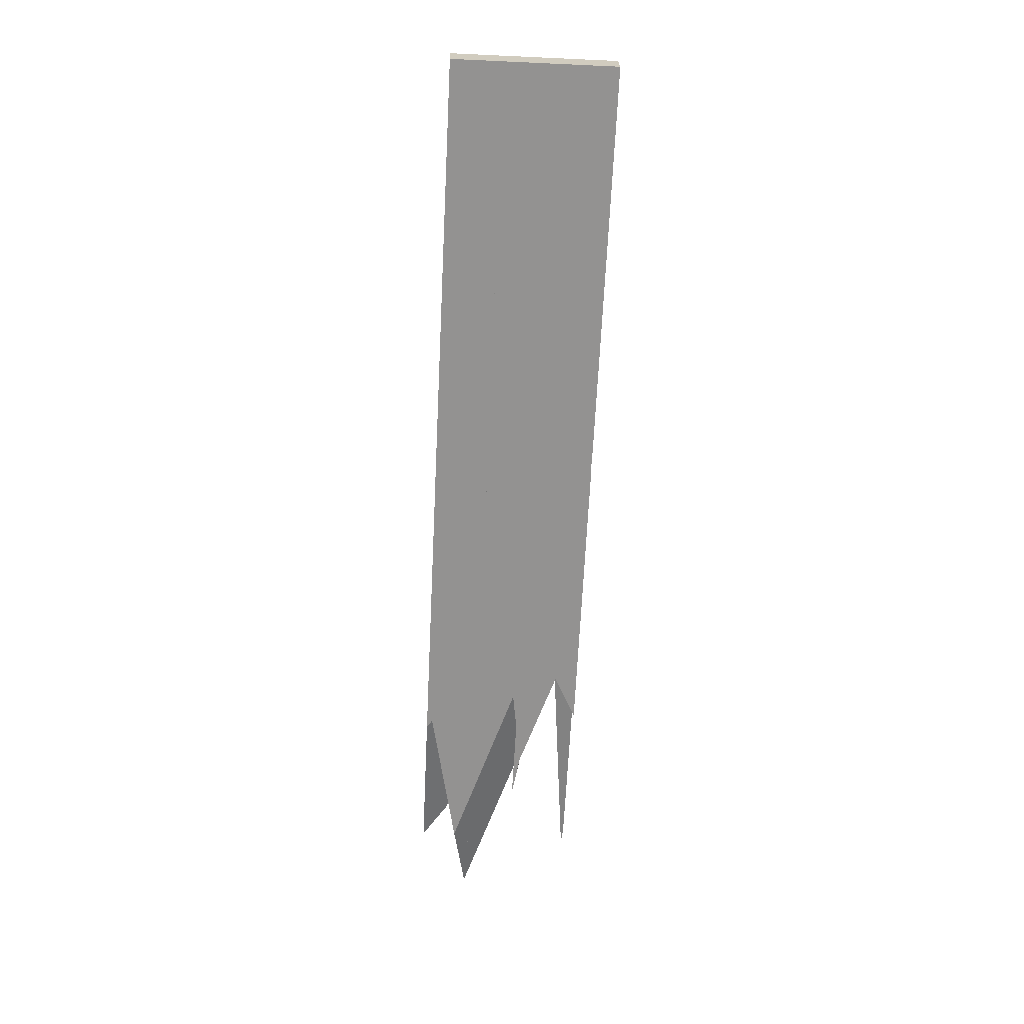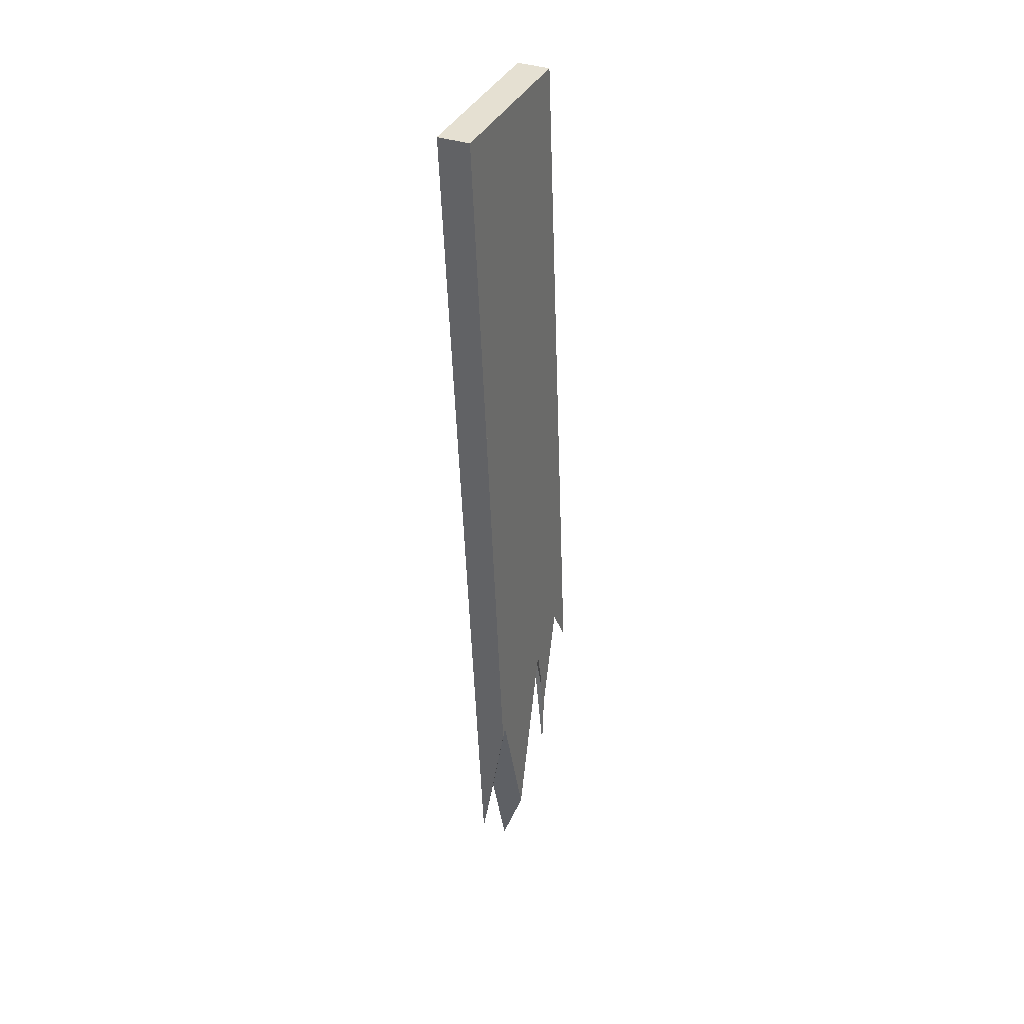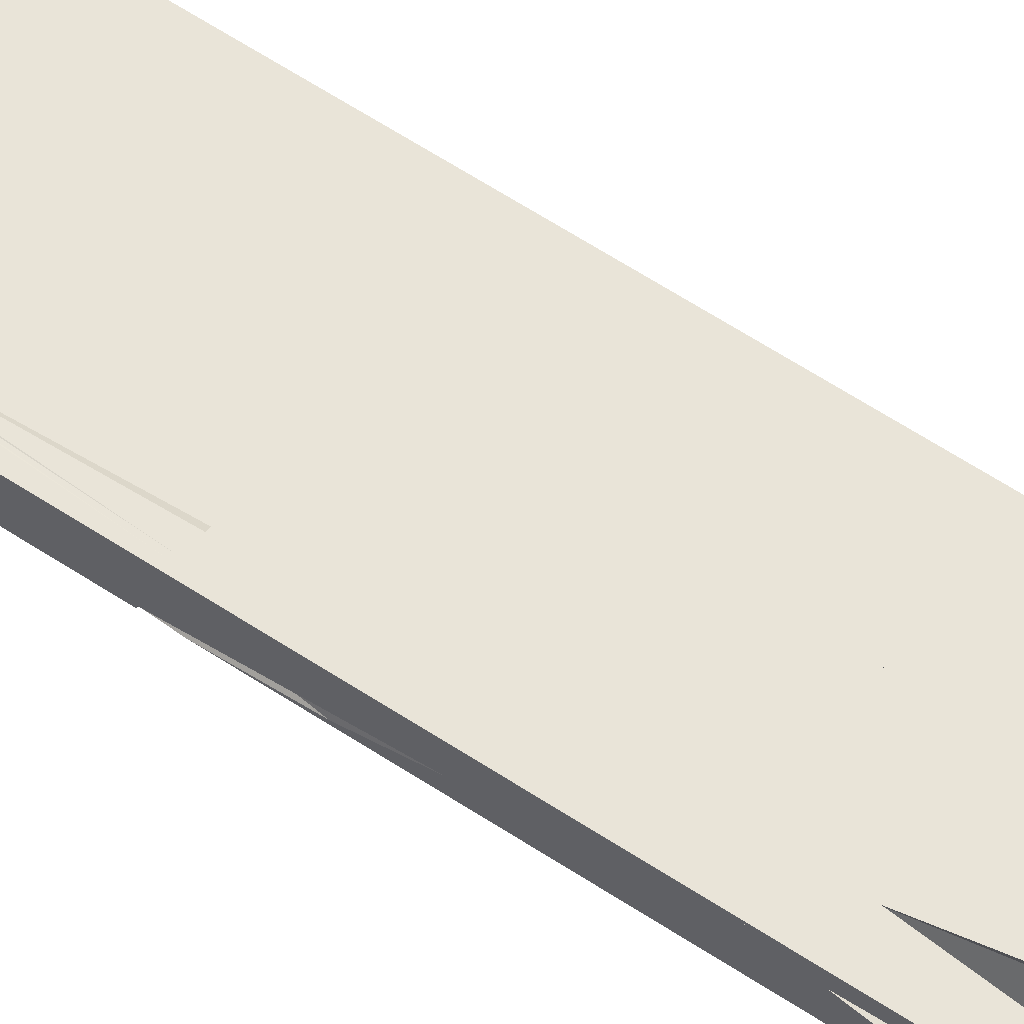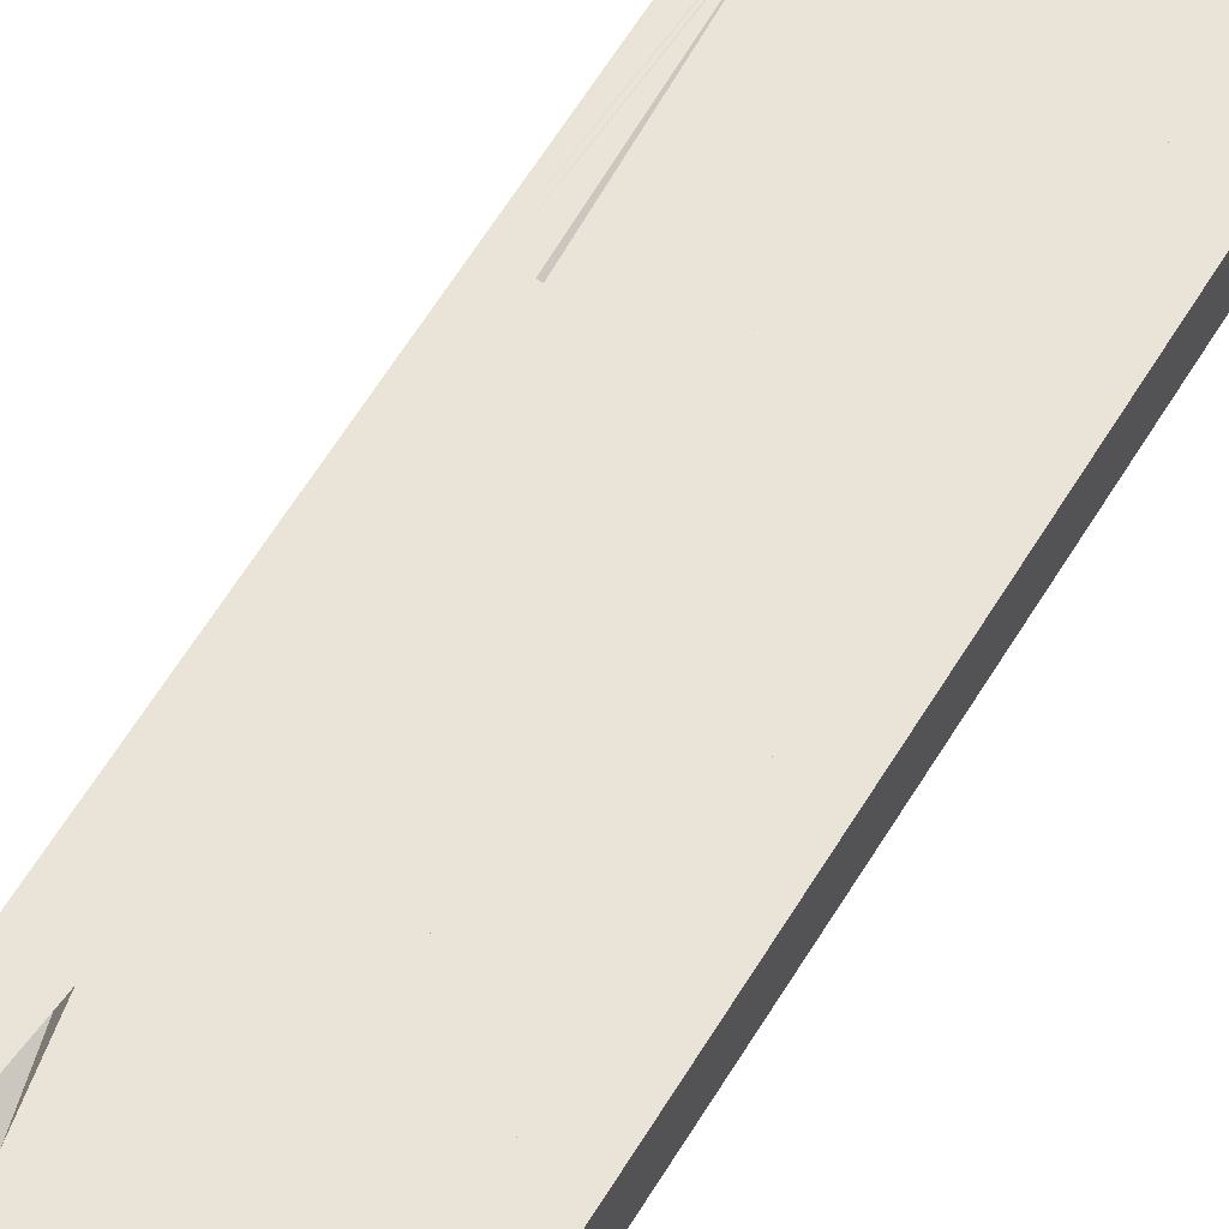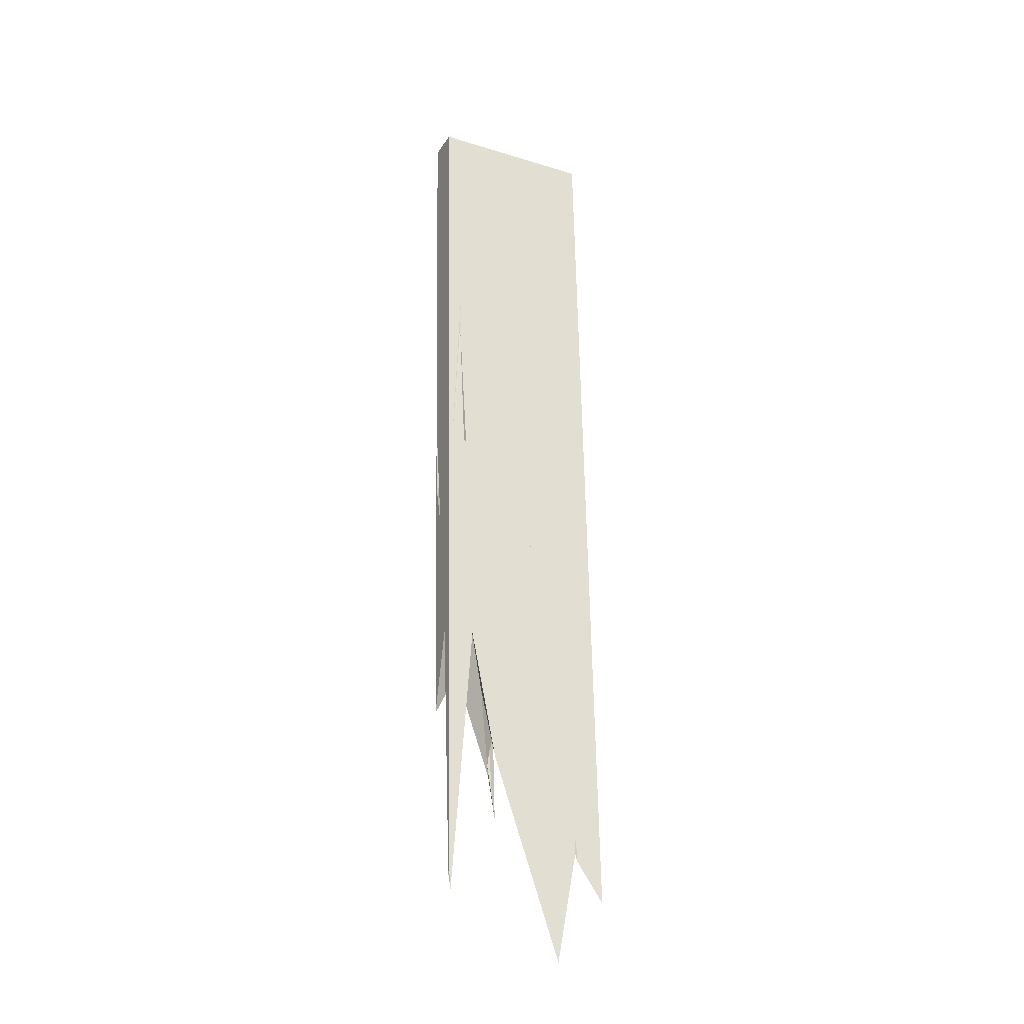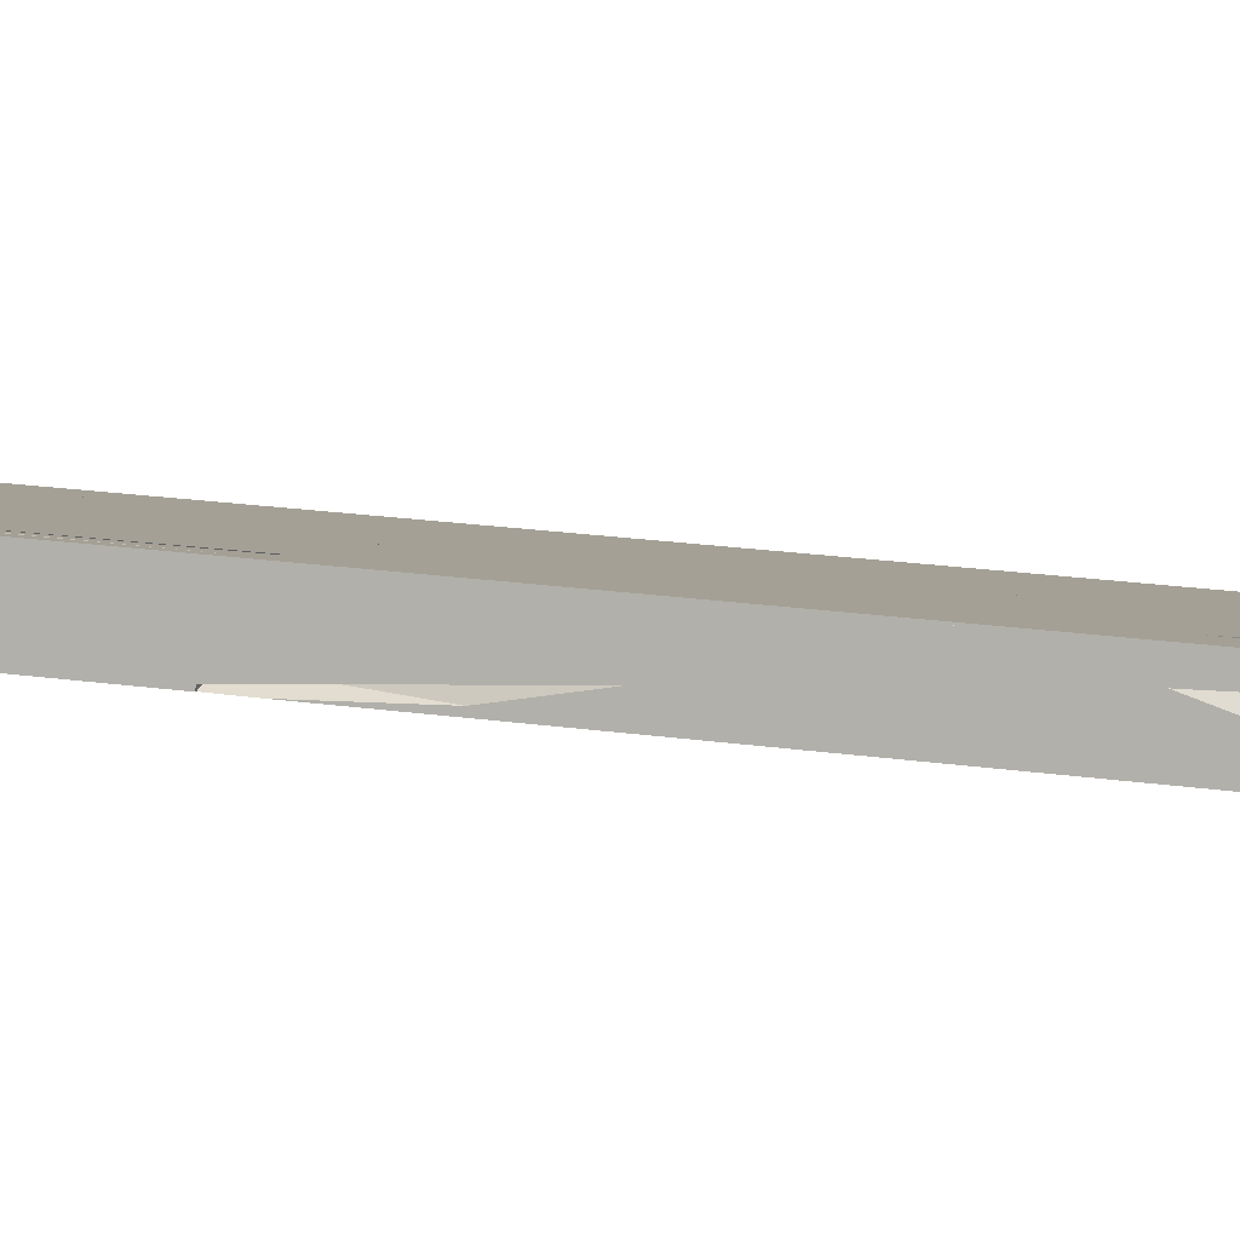
<metadata>
{"format":"obj","ext":"obj","renderer":"f3d","projection":"perspective","resolution":1024,"background":"white","views":[{"elev":27.3,"azim":-0.5,"up":"+Z"},{"elev":42.8,"azim":-63.6,"up":"+Z"},{"elev":60.2,"azim":125.3,"up":"+Y"},{"elev":56.3,"azim":-146.2,"up":"+Y"},{"elev":-32.9,"azim":154.7,"up":"+Z"},{"elev":4.1,"azim":110.7,"up":"+Y"}]}
</metadata>
<code>
o WoodenBrokenPlanks_873
v 3.823 5.698 -458
v 3.158 1.397 -471.9
v 4.89 3.674 -436.9
v 4.57 6.681 -442.9
v 9.552 4.485 -425.2
v 9.222 6.101 -428.8
v 7.54 7.197 -435.4
v 4.997 3.679 -489.4
v 5.026 3.397 -491.5
v 3.403 0.9758 -478.4
v 5.267 0.2046 -490.7
v 9.621 2.53 -455.4
v 10.13 3.229 -444.7
v 10.11 4.023 -432.4
v 10.24 4.177 -435.5
v 5.35 2.826 -493.3
v 8.969 5.884 -403.4
v 9.312 5.887 -403.4
v 9.296 5.967 -403.4
v 9.351 5.66 -406.9
v 14.88 6.232 -403.7
v 15.48 9.312 -404
v 9.034 9.265 -403.6
v 11.5 6.525 -403.6
v 12.35 5.909 -403.6
v 14.38 5.924 -403.7
v 8.947 7.442 -431.8
v 8.712 8.819 -410.5
v 13.7 6.551 -446.4
v 13.57 6.493 -447.2
v 11.06 5.705 -459
v 10.7 4.735 -446.9
v 9.222 6.101 -428.8
v 11.13 4.617 -423.4
v 10.98 4.409 -426.6
v 19.97 9.345 -404.2
v 20.58 7.52 -432.3
v 20.57 7.511 -432.5
v 18.92 6.157 -446.6
v 15.09 3.205 -445.9
v 19.49 6.843 -404
v 20.2 7.387 -404.1
v 20.66 7.588 -430.6
v 17.59 4.327 -446.1
v 20.02 7.078 -404
v 20.57 7.519 -432.5
v 20.74 7.775 -428.6
v 20.66 7.574 -431.3
v 15.08 3.2 -445.9
v 15.08 3.2 -445.9
v 18.34 5.953 -403.9
v 17.49 5.947 -403.8
v 20.86 3.297 -445.4
v 20.94 3.689 -445.5
v 21.33 3.305 -445.3
v 21.31 3.557 -441.4
v 21.12 5.973 -404
v 18.17 4.42 -446
v 20.66 3.96 -445.6
v 8.636 9.262 -403.6
v 9.552 4.485 -425.2
v 9.351 5.66 -406.9
v 10.11 4.023 -432.4
v 10.98 4.409 -426.6
v 6.521 9.247 -403.5
v 6.557 5.867 -403.3
v 4.89 3.674 -436.9
v 7.54 7.197 -435.4
v 20.77 6.404 -446.5
v 20.63 6.611 -446.6
v 20.9 6.616 -446.5
v 20.56 7.502 -432.8
v 20.62 7.504 -431.3
v 20.63 7.457 -431.9
v 20.56 7.51 -432.7
v 20.56 7.502 -432.8
v 20.56 7.497 -432.9
v 20.07 6.602 -446.6
v 19.49 6.592 -446.7
v 20.15 5.183 -446.1
v 20.41 5.697 -446.3
v 21.35 6.623 -446.5
v 21.79 9.358 -404.3
v 23.44 9.37 -404.4
v 21.82 8.637 -404.2
v 22.41 6.969 -404.1
v 23.45 7.924 -404.3
v 21.5 3.665 -439.8
v 21.53 3.443 -443.2
v 22.45 4.649 -424.7
v 22.2 4.949 -420
v 21.43 3.493 -445.4
v 21.02 4.074 -445.6
v 21.33 5.975 -404
v 21.43 3.306 -445.3
v 21.36 9.355 -404.2
v 11.88 3.738 -489.6
v 10.33 3.457 -493.7
v 11.06 5.705 -459
v 13.57 6.493 -447.2
v 13.66 6.495 -447.2
v 10.13 3.117 -446.4
v 13.04 3.166 -446.1
v 11.69 1.071 -478.3
v 10.56 0.8666 -481.3
v 9.505 1.149 -486.2
v 9.822 2.175 -460.9
v 15.65 3.533 -475.7
v 15.56 3.401 -475.4
v 12.8 1.271 -475.4
v 14.36 4.186 -483.1
v 15.06 3.185 -446.2
v 19.24 6.588 -446.7
v 16.78 4.875 -472.8
v 13.16 1.021 -479.3
v 13.66 1.18 -481
v 17.59 4.327 -446.1
v 13.56 0.7394 -483.7
v 12.65 0.4415 -488.2
v 13.83 1.084 -482.7
v 13.06 0.7004 -486.3
v 20.86 3.297 -445.4
v 21.08 3.139 -452.4
v 21.34 3.188 -447.1
v 20.66 2.295 -460.8
v 17.95 1.43 -473.8
v 17.66 1.468 -473.1
v 17.71 1.575 -472.9
v 20.77 3.748 -447.4
v 1.921 3.197 -496.3
v 2.793 0.9166 -479.2
v 4.854 3.481 -492.4
v 9.324 0.6426 -484.5
v 5.764 -0.00122 -493.9
v 6.465 1.96 -500.3
v 9.622 2.53 -455.4
v 5.267 0.2046 -490.7
v 20.69 5.758 -459.8
v 21.01 6.174 -453.4
v 20.87 5.702 -456.2
v 20.9 6.616 -446.5
v 18.93 3.443 -495.3
v 18.89 3.266 -496.1
v 18.64 3.287 -497.7
v 19.73 3.732 -479.3
v 20.54 5.563 -462.8
v 17.94 4.356 -481
v 20.58 4.571 -462.1
v 20.23 4.089 -469.2
v 20.54 5.565 -462.7
v 19.78 6.063 -454.9
v 20.41 5.697 -446.3
v 17.47 5.073 -469.9
v 17.65 5.045 -469
v 15.7 3.507 -475.4
v 19.49 6.592 -446.7
v 17.99 5.328 -466
v 19.12 4.605 -466
v 18.61 3.494 -468.5
v 14.63 1.371 -480.5
v 20.32 4.942 -452.4
v 20.14 4.033 -469.6
v 20.54 5.563 -462.8
v 17.94 4.356 -481
v 19.73 3.732 -479.3
v 20.14 3.963 -471
v 21.02 4.074 -445.6
v 20.87 3.744 -456.5
v 20.49 4.518 -452
v 18.66 1.335 -475.4
v 19.81 1.181 -477.9
v 20.38 1.927 -466.5
v 19.92 1.98 -475.6
v 20.22 4.038 -469.4
v 20.38 1.927 -466.5
v 20.2 3.997 -469.8
v 18.66 1.335 -475.4
v 5.026 3.397 -491.5
v 5.098 3.505 -492.1
v 6.77 2.813 -503.1
v 6.465 1.96 -500.3
v 4.997 3.679 -489.4
v 10.33 3.457 -493.7
v 8.947 7.442 -431.8
v 11.06 5.705 -459
v 10.24 4.177 -435.5
v 10.7 4.735 -446.9
v 10.13 3.229 -444.7
v 10.13 3.117 -446.4
v 9.822 2.175 -460.9
v 9.505 1.149 -486.2
v 9.351 5.66 -406.9
v 23.47 5.99 -404.1
v 22.76 5.985 -404.1
v 8.947 7.442 -431.8
v 9.222 6.101 -428.8
v 8.712 8.819 -410.5
v 13.83 1.084 -482.7
v 14.63 1.371 -480.5
v 15.06 3.185 -446.2
v 15.09 3.205 -445.9
v 20.94 3.689 -445.5
v 17.49 5.947 -403.8
v 19.97 9.345 -404.2
v 14.82 5.927 -403.7
v 18.92 6.157 -446.6
v 20.58 7.52 -432.3
v 20.57 7.509 -432.4
v 20.56 7.51 -432.7
v 13.7 6.551 -446.4
v 14.82 5.927 -403.7
v 14.88 6.232 -403.7
v 13.04 3.166 -446.1
v 10.13 3.117 -446.4
f 5 6 7 4
f 5 4 3
f 8 9 10 2
f 2 1 8
f 14 15 6 5
f 15 14 13
f 13 12 16 8
f 16 9 8
f 8 7 6 13
f 13 6 15
f 9 16 11 10
f 16 12 11
f 19 18 20
f 19 20 17
f 27 31 32 15
f 27 15 33
f 32 31 30
f 29 21 26 35
f 35 15 32 29
f 29 32 30
f 28 27 33
f 24 34 25
f 36 21 29
f 37 38 39 40
f 37 40 41 42
f 37 42 43
f 44 40 39
f 43 47 46 37
f 50 49 40
f 49 52 41 40
f 53 54 55
f 40 44 58 53
f 59 54 53 58
f 40 53 50
f 14 15 35
f 33 15 14 61
f 62 34 24 19
f 63 15 13
f 15 63 64
f 13 15 64
f 68 33 61 67
f 68 67 4
f 33 68 28
f 17 62 19
f 69 70 71
f 46 75 38 37
f 75 72 76 38
f 39 38 76 77
f 39 77 79
f 80 58 44 39
f 39 79 78 80
f 80 78 81
f 72 77 76
f 69 81 78 70
f 91 90 87 86
f 92 93 81 71
f 81 69 71
f 92 71 82
f 93 54 59 80
f 93 80 81
f 73 48 74
f 55 54 93 92
f 55 92 95
f 100 32 102 103
f 100 103 101
f 104 105 106 98
f 104 98 97
f 32 100 99
f 102 32 99 98
f 102 98 106 107
f 108 109 110 111
f 104 97 111 110
f 103 49 40 113
f 40 39 113
f 103 113 101
f 40 49 112
f 108 111 114
f 115 110 109 116
f 40 112 115 116
f 40 116 117
f 39 40 117
f 115 118 120 116
f 115 116 121 119
f 120 118 119 121
f 121 116 120
f 54 122 55
f 126 127 128
f 129 128 127 122
f 129 122 54
f 54 55 124 123
f 54 123 129
f 8 1 10 9
f 10 1 2
f 132 9 10 131
f 132 131 130
f 132 8 9
f 106 133 134 135
f 16 135 134 137
f 16 136 107 106
f 16 106 135
f 136 16 137
f 105 133 106
f 141 70 69
f 142 143 144
f 147 144 143 145
f 146 147 145
f 69 70 78 152
f 153 154 155 108
f 153 108 114
f 108 155 109
f 39 156 113
f 116 109 155 120
f 155 154 158 159
f 155 159 160 120
f 78 156 39 117
f 58 80 152 117
f 78 117 152
f 160 58 117 116
f 160 116 120
f 161 152 80
f 159 158 162
f 165 166 162 158
f 158 154 153 165
f 165 153 164
f 163 165 164
f 141 69 152 92
f 152 167 92
f 141 92 82
f 169 168 92 167
f 152 161 169 167
f 173 171 170
f 172 173 170
f 128 159 162 176
f 176 173 177 128
f 128 177 126
f 175 177 173
f 123 168 169 129
f 166 176 162
f 159 128 160
f 80 58 59
f 58 160 128 129
f 58 129 59
f 80 59 129 169
f 80 169 161
f 178 179 180 181
f 178 181 16
f 179 178 182
f 186 187 185 184
f 186 184 6
f 187 186 188 189
f 189 190 191 185
f 191 183 185
f 189 185 187
f 6 184 7
f 183 191 181 180
f 182 178 16 188
f 16 136 188
f 188 186 6 182
f 182 6 7
f 191 190 136 16
f 191 16 181
f 192 18 19
f 24 34 192 19
f 94 86 91
f 195 196 68
f 196 195 197
f 197 68 196
f 198 199 128 127
f 198 127 118
f 200 50 201
f 200 201 117 116
f 200 116 115
f 198 118 115 116
f 199 198 116 117
f 199 117 58
f 129 202 122 127
f 129 127 128
f 202 129 59
f 117 201 50 122
f 117 122 202 58
f 202 59 58
f 58 59 129 128
f 58 128 199
f 29 21 204
f 205 21 29 101
f 205 101 103
f 103 101 113 40
f 113 206 40
f 103 40 49
f 41 203 49 40
f 43 207 46 47
f 41 40 206 43
f 208 207 43 206
f 41 43 42
f 208 209 46 207
f 206 113 209 208
f 47 96 42 43
f 64 26 212 210
f 210 100 187 64
f 64 187 186
f 213 101 210 212
f 213 212 211
f 187 100 101 213
f 187 213 214
f 187 214 188 186
f 64 186 188
f 1 2 3 4
f 67 66 65 4
f 1 130 131 2
f 1 4 7 8
f 10 11 12 3
f 12 13 14 3
f 14 5 3
f 10 3 2
f 17 18 19
f 20 18 17
f 21 22 23 24
f 21 24 25 26
f 27 28 23 22
f 27 22 29 30
f 27 30 31
f 25 34 35 26
f 29 22 36
f 36 22 21
f 42 41 45
f 46 47 48
f 49 50 51 52
f 52 51 41
f 56 53 55
f 56 57 51 50
f 56 50 53
f 57 45 41 51
f 19 24 23 60
f 28 60 23
f 61 14 35 34
f 61 34 62
f 63 13 64
f 60 65 66 17
f 60 17 19
f 61 62 17 66
f 61 66 67
f 60 28 68 4
f 60 4 65
f 48 71 70 72
f 48 72 38
f 75 46 72
f 77 78 79
f 77 72 70 78
f 71 48 47 82
f 83 84 82 47
f 84 83 85 86
f 84 86 87
f 88 89 90 91
f 90 89 92 84
f 92 82 84
f 90 84 87
f 88 91 94 57
f 88 57 56
f 86 85 42 57
f 42 45 57
f 86 57 94
f 95 89 88 56
f 95 56 55
f 92 89 95
f 96 83 47
f 96 42 85 83
f 97 98 99 100
f 97 100 101
f 102 107 105 104
f 102 104 103
f 103 104 110 112
f 103 112 49
f 111 97 101 113
f 111 113 114
f 110 115 112
f 118 115 119
f 123 124 125
f 124 55 122 127
f 124 127 126 125
f 2 131 10
f 1 8 132 130
f 107 136 137 134
f 107 134 133
f 107 133 105
f 138 139 140
f 70 141 139 138
f 145 143 142 146
f 142 144 147 146
f 138 140 148 149
f 138 149 150
f 70 138 150 151
f 70 151 78
f 153 114 113 156
f 153 156 157
f 78 151 157 156
f 157 151 150 163
f 157 163 164 153
f 149 166 165 163
f 149 163 150
f 82 139 141
f 82 92 168 140
f 168 148 140
f 82 140 139
f 170 171 172
f 172 171 173
f 168 123 125 174
f 125 175 173 174
f 173 176 174
f 126 177 175 125
f 149 174 176 166
f 148 168 174 149
f 179 182 7 183
f 184 185 183 7
f 179 183 180
f 136 190 189 188
f 25 18 192 34
f 19 18 25 24
f 193 87 86 194
f 91 90 193 194
f 87 193 90
f 91 194 94
f 94 194 86
f 197 195 68
f 118 127 122 200
f 122 50 200
f 118 200 115
f 203 41 42 96
f 96 204 21 203
f 203 21 205
f 49 203 205 103
f 204 96 47 46
f 46 209 113 101
f 204 46 101 29
f 210 101 100
f 26 211 212
f 214 213 211 64
f 211 26 64
f 214 64 188

</code>
